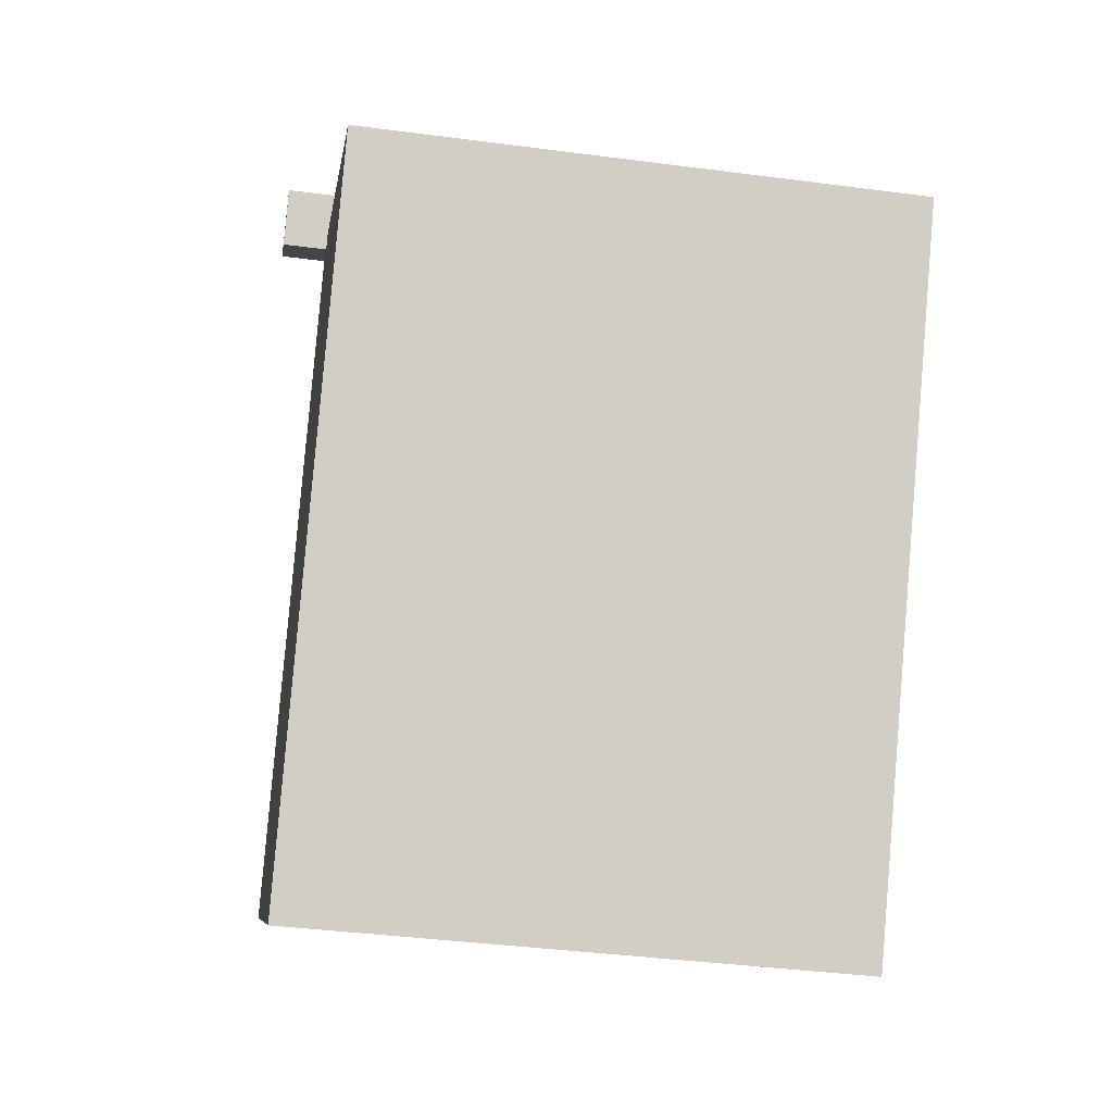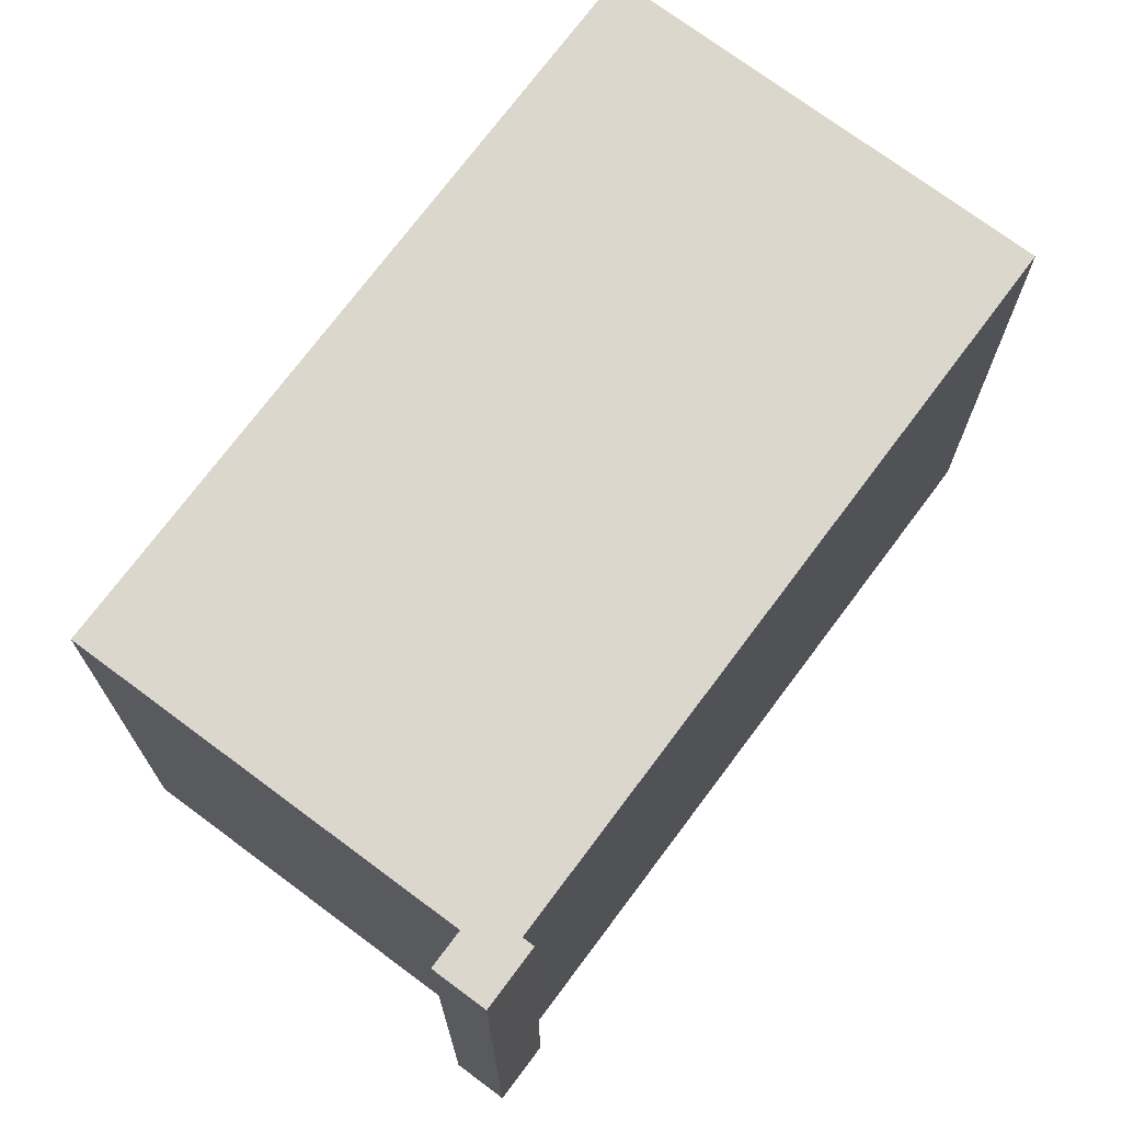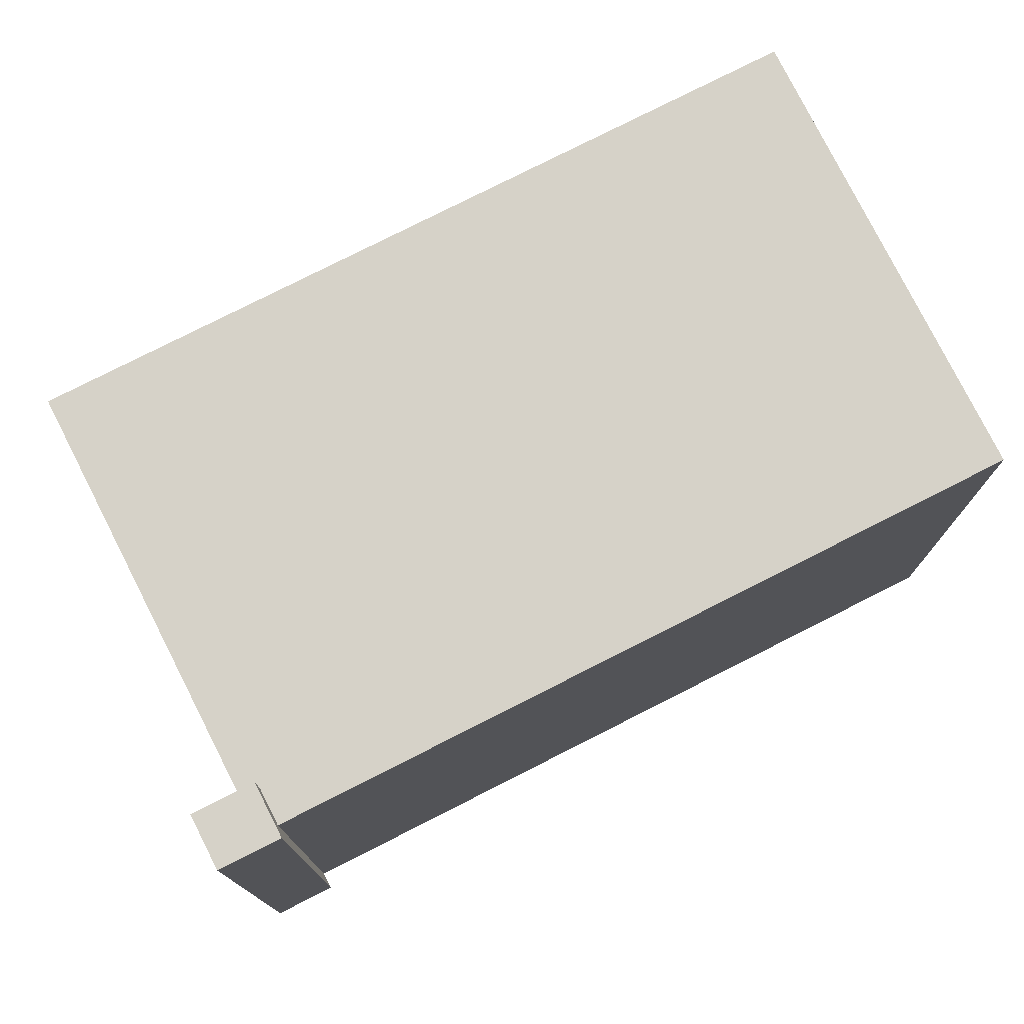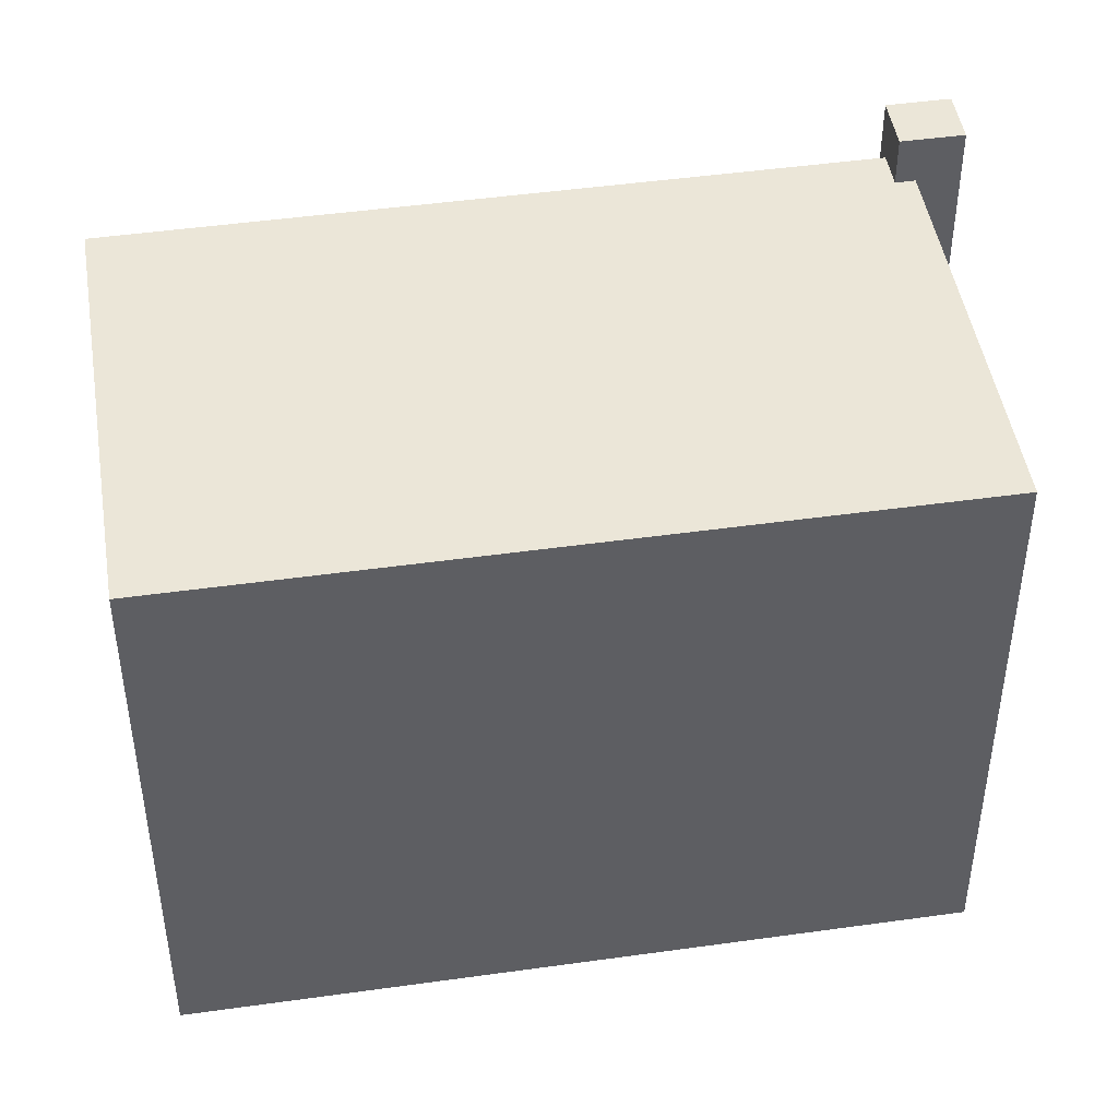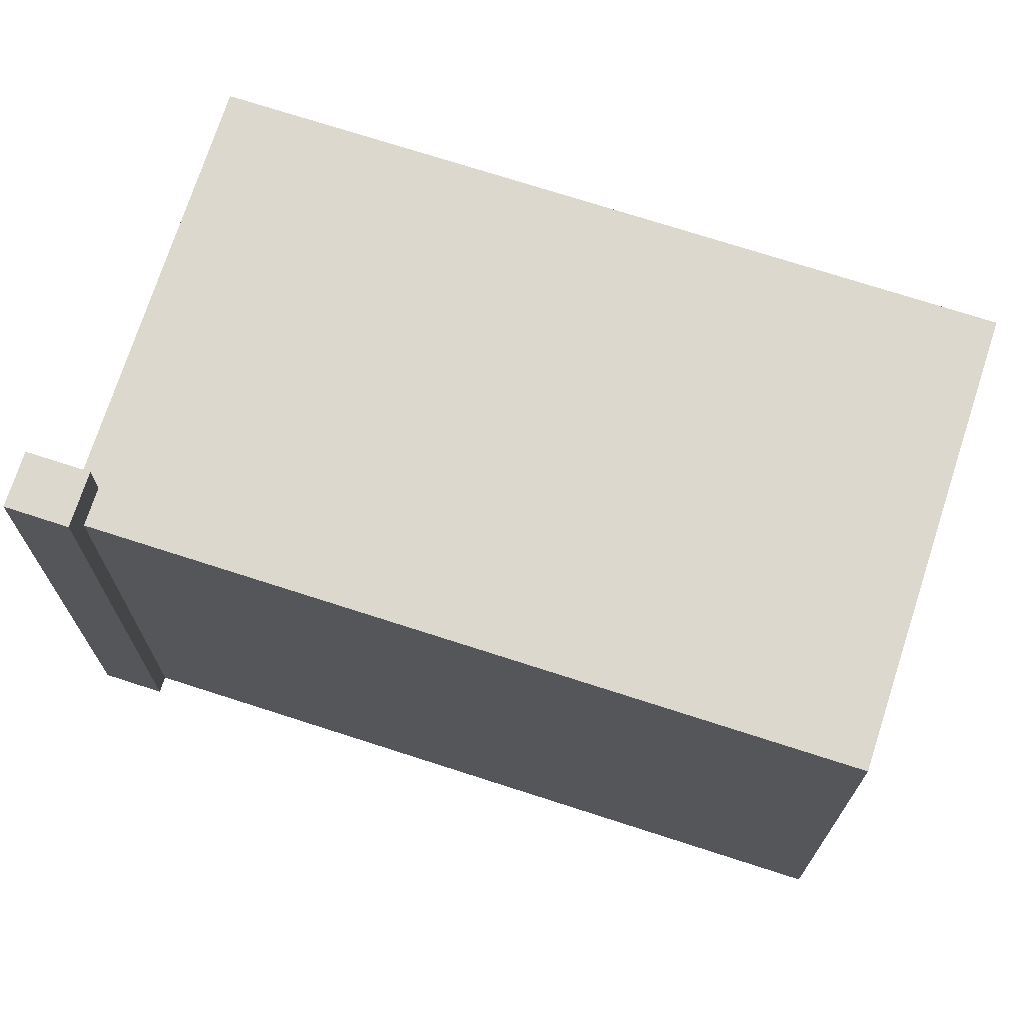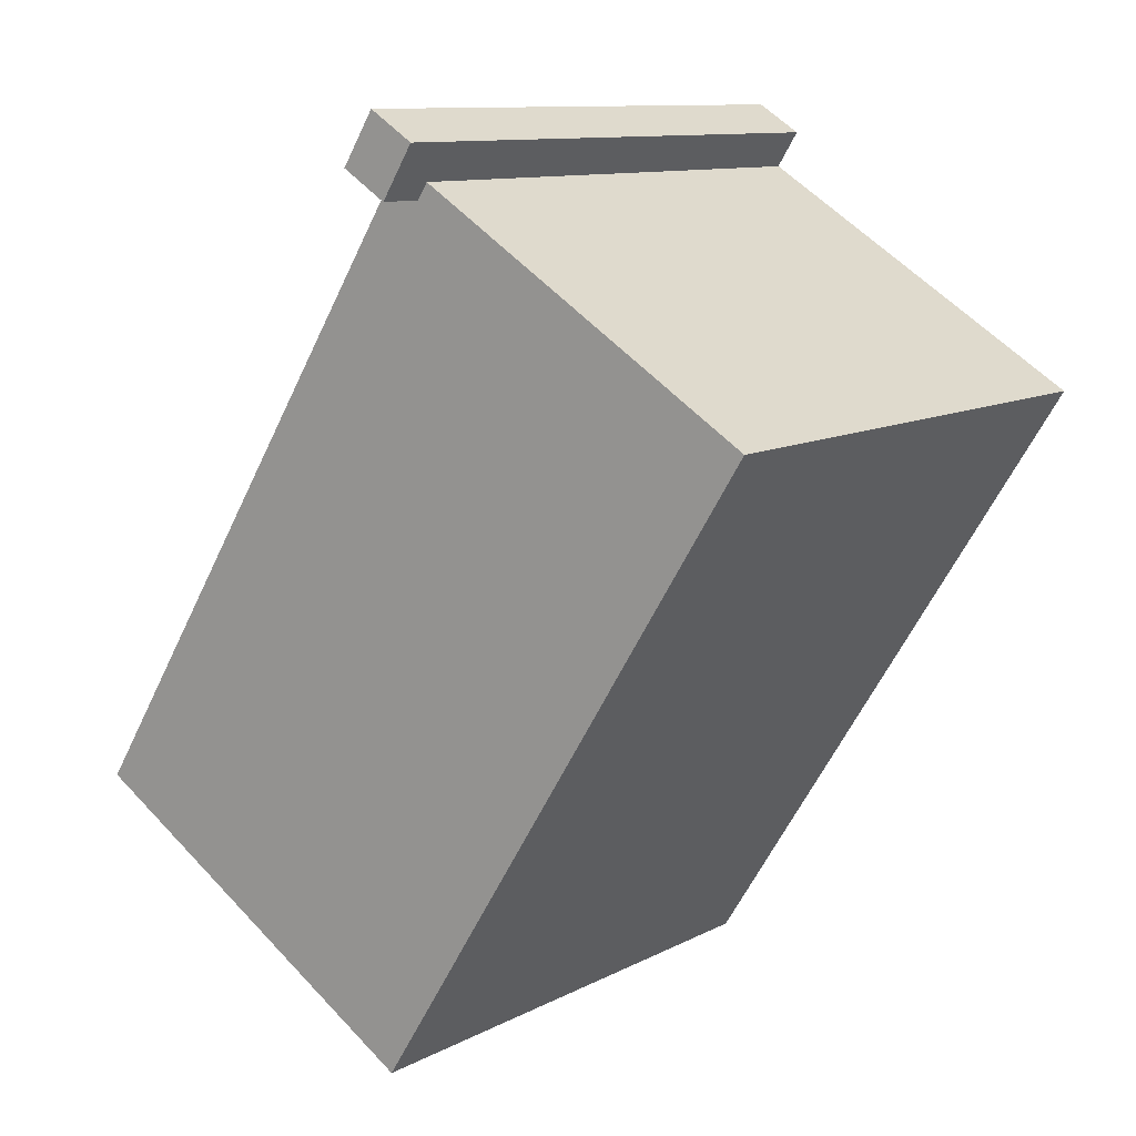
<metadata>
{"format":"obj","ext":"obj","renderer":"f3d","projection":"perspective","resolution":1024,"background":"white","views":[{"elev":-39.7,"azim":-99.2,"up":"+Z"},{"elev":73.1,"azim":4.6,"up":"+Y"},{"elev":77.8,"azim":31.0,"up":"+Y"},{"elev":46.5,"azim":-131.2,"up":"+Y"},{"elev":72.5,"azim":75.8,"up":"+Y"},{"elev":10.6,"azim":-142.3,"up":"+Z"}]}
</metadata>
<code>
v -0.8701 6.052 7.634
v -0.03389 6.052 7.568
v -0.7903 6.052 7.507
v -0.7903 6.052 7.507
v -0.03389 6.052 7.568
v -0.6031 6.052 7.21
v -0.3701 6.052 8.682
v 0.2279 6.052 7.733
v -0.03389 6.052 7.568
v -0.8701 6.052 7.634
v -1.201 6.052 8.159
v -0.3701 6.052 8.682
v -0.8701 6.052 7.634
v -7.043 5.198 3.584
v -0.7903 5.198 7.507
v -0.6031 5.198 7.21
v -0.6031 5.198 7.21
v 7.052 5.198 -3.722
v 0.2289 5.198 -8.004
v -0.6031 5.198 7.21
v -0.5889 5.198 7.218
v 7.052 5.198 -3.722
v -7.043 5.198 3.584
v -0.6031 5.198 7.21
v 0.2289 5.198 -8.004
v -0.5889 5.198 7.218
v -0.03389 5.198 7.568
v 7.052 5.198 -3.722
v -1.201 6.052 8.159
v -1.036 -5.208 7.896
v -1.201 -5.208 8.159
v -1.036 -5.208 7.896
v -0.8701 6.052 7.634
v -0.8701 -5.208 7.634
v -1.201 6.052 8.159
v -0.8701 6.052 7.634
v -1.036 -5.208 7.896
v -0.7903 6.052 7.507
v -0.6031 6.052 7.21
v -0.6031 5.198 7.21
v -0.7903 5.198 7.507
v -0.8701 6.052 7.634
v -0.7903 5.198 7.507
v -0.7903 -5.208 7.507
v -0.8701 -5.208 7.634
v -0.8701 6.052 7.634
v -0.7903 6.052 7.507
v -0.7903 5.198 7.507
v -1.201 -5.208 8.159
v -0.3701 -5.208 8.682
v -0.3701 6.052 8.682
v -1.201 6.052 8.159
v -0.3701 -5.208 8.682
v 0.2279 -5.208 7.733
v 0.2279 6.052 7.733
v -0.3701 6.052 8.682
v -0.03389 6.052 7.568
v 0.2279 6.052 7.733
v -0.03389 5.198 7.568
v -0.03389 5.198 7.568
v 0.2279 6.052 7.733
v 0.2279 -5.208 7.733
v -0.03389 -5.208 7.568
v -0.6031 6.052 7.21
v -0.5889 5.198 7.218
v -0.6031 5.198 7.21
v -0.6031 6.052 7.21
v -0.03389 6.052 7.568
v -0.03389 5.198 7.568
v -0.5889 5.198 7.218
v -0.03389 -5.208 7.568
v 7.052 -5.208 -3.722
v 7.052 5.198 -3.722
v -0.03389 5.198 7.568
v 0.2289 5.198 -8.004
v 7.052 5.198 -3.722
v 7.052 -5.208 -3.722
v 0.2289 -5.208 -8.004
v -7.043 5.198 3.584
v -3.407 -5.208 -2.21
v -7.043 -5.208 3.584
v -3.407 -5.208 -2.21
v 0.2289 5.198 -8.004
v 0.2289 -5.208 -8.004
v -7.043 5.198 3.584
v 0.2289 5.198 -8.004
v -3.407 -5.208 -2.21
v -7.043 -5.208 3.584
v -0.7903 -5.208 7.507
v -0.7903 5.198 7.507
v -7.043 5.198 3.584
v -1.036 -5.208 7.896
v -0.8701 -5.208 7.634
v -0.7903 -5.208 7.507
v -7.043 -5.208 3.584
v -3.407 -5.208 -2.21
v 0.2289 -5.208 -8.004
v 7.052 -5.208 -3.722
v -0.03389 -5.208 7.568
v 0.2279 -5.208 7.733
v -0.3701 -5.208 8.682
v -1.201 -5.208 8.159
g CDNNDG02_0014290
f 1 2 3
f 4 5 6
f 7 9 10
f 7 8 9
f 11 12 13
f 14 15 16
f 17 18 19
f 20 21 22
f 23 24 25
f 26 27 28
f 29 30 31
f 32 33 34
f 35 36 37
f 38 39 40
f 41 38 40
f 43 44 45
f 42 43 45
f 46 47 48
f 49 51 52
f 51 49 50
f 54 55 53
f 53 55 56
f 57 58 59
f 60 62 63
f 62 60 61
f 64 65 66
f 70 67 68
f 68 69 70
f 71 73 74
f 71 72 73
f 78 75 77
f 76 77 75
f 79 80 81
f 82 83 84
f 85 86 87
f 89 90 91
f 91 88 89
f 101 92 93
f 99 93 94
f 102 92 101
f 99 94 96
f 95 96 94
f 99 100 101
f 96 97 98
f 99 101 93
f 98 99 96

</code>
